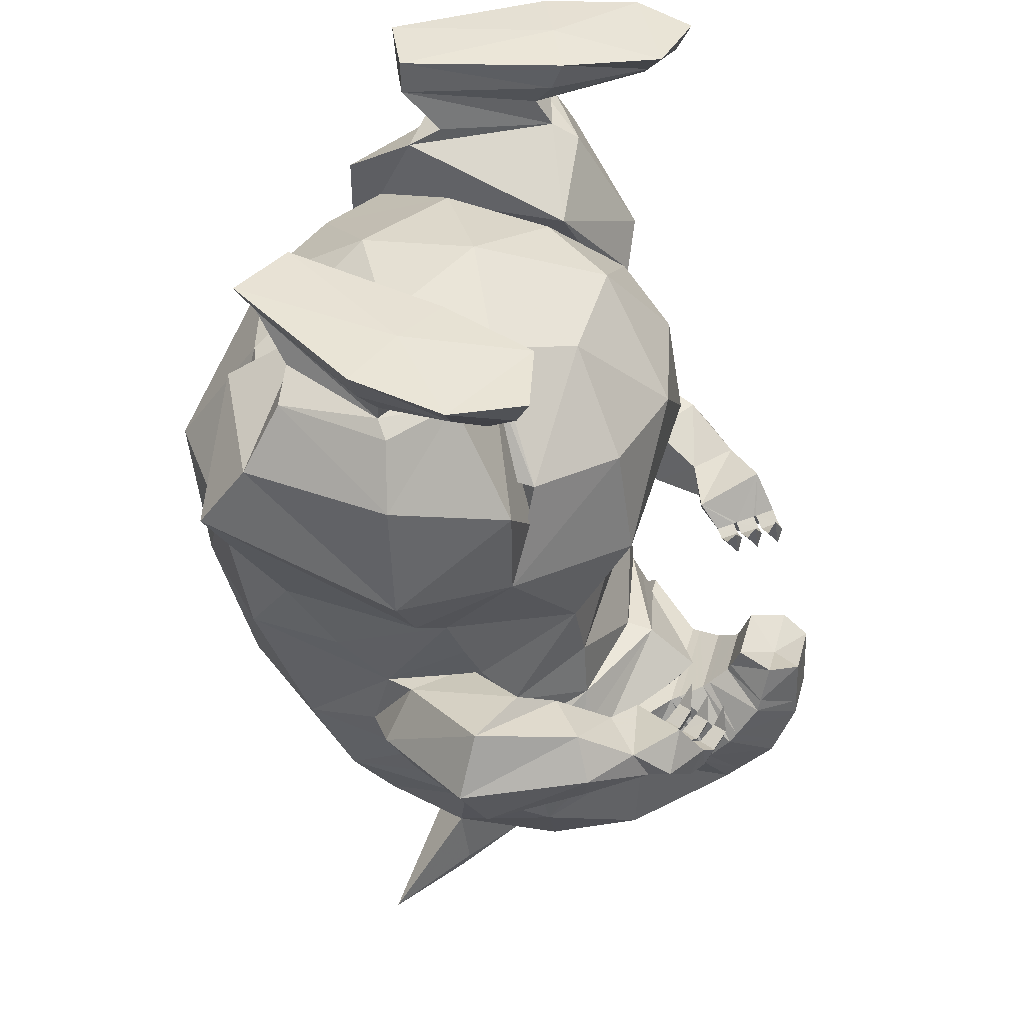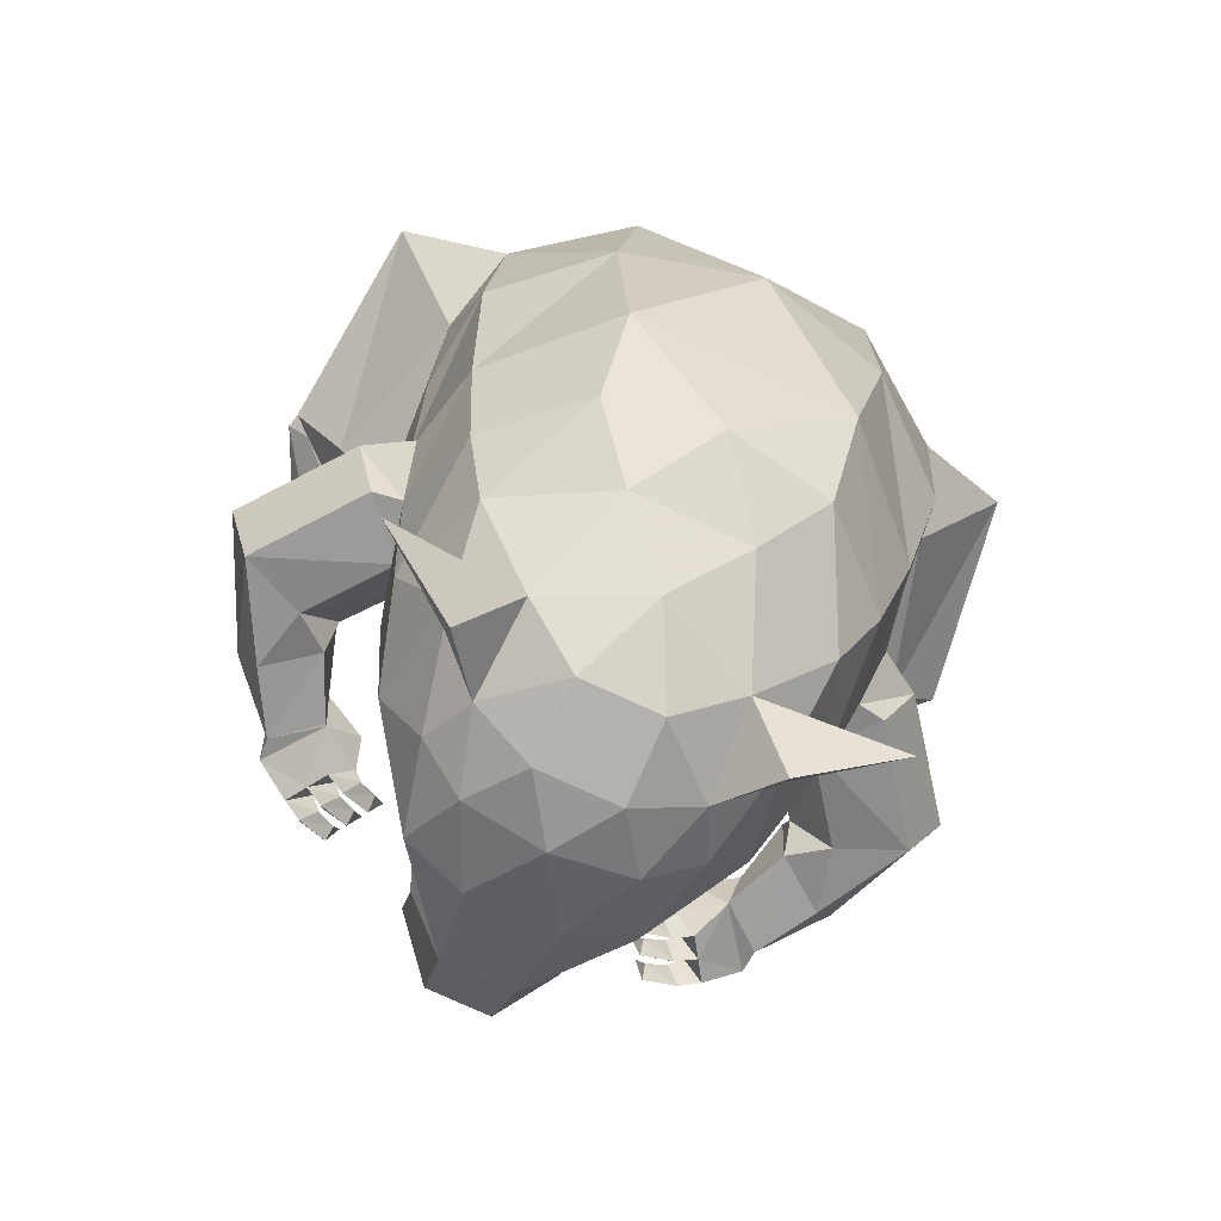
<metadata>
{"format":"obj","ext":"obj","renderer":"f3d","projection":"perspective","resolution":1024,"background":"white","views":[{"elev":42.4,"azim":105.6,"up":"+Z"},{"elev":-78.5,"azim":-24.5,"up":"+Z"}]}
</metadata>
<code>
o sleepe
v 1.18 0.165 -1.422
v 0.6822 0.999 -1.598
v 0.001651 -0.3917 -0.9913
v 2.18 -2.236 -2.065
v 1.259 -2.624 -1.953
v 2.482 -2.733 -3.432
v 1.339 -3.573 -3.343
v 2.538 -2.404 -5.005
v 2.716 -1.877 -4.229
v 2.05 0.6272 -4.68
v 1.476 1.242 -4.952
v 2.561 0.7732 -3.618
v 2.057 0.6076 -4.946
v -2.05 0.6076 -4.946
v -2.443 0.1646 -4.94
v -2.62 0.01197 -4.408
v -2.046 0.6272 -4.68
v -2.557 0.7732 -3.618
v -1.473 1.242 -4.952
v -2.534 -2.404 -5.005
v -2.713 -1.877 -4.229
v -2.664 -1.313 -4.967
v -0.6788 0.999 -1.598
v -1.177 0.165 -1.422
v -1.256 -2.624 -1.953
v 0.001651 -2.95 -1.911
v 0.001651 -1.72 -1.158
v -2.479 -2.733 -3.432
v -2.176 -2.236 -2.065
v -1.335 -3.573 -3.343
v 2.668 -1.313 -4.967
v 1.305 1.84 -3.861
v -1.302 1.84 -3.861
v 0.001651 1.378 -5.076
v 0.001651 1.922 -2.698
v 2.446 0.1646 -4.94
v 2.624 0.01197 -4.408
v 2.59 -0.3686 -4.976
v -2.586 -0.3686 -4.976
v 1.476 -3.342 -5.026
v -1.473 -3.342 -5.026
v 0.001652 -3.727 -5.037
v 1.18 -1.062 -1.241
v -1.177 -1.062 -1.241
v 1.259 1.645 -2.609
v 2.1 0.8915 -2.5
v -1.256 1.645 -2.609
v -2.096 0.8915 -2.5
v 3.232 -0.1505 -3.867
v -3.232 -0.1505 -3.867
v 2.269 0.3173 -5.416
v -2.266 0.3173 -5.416
v -2.552 -0.7492 -5.544
v -2.552 -0.7492 -5.544
v -2.552 -0.7492 -5.544
v 2.556 -0.7492 -5.544
v 2.556 -0.7492 -5.544
v 2.323 -1.849 -6.629
v 1.192 -2.993 -6.947
v 2.096 -1.429 -7.703
v 1.174 -2.29 -8.027
v 2.302 -0.1616 -7.335
v 2.196 0.5063 -6.648
v 2.412 -0.4673 -6.886
v 2.109 0.8016 -6.821
v -2.32 -1.849 -6.629
v -1.188 -2.993 -6.947
v -2.093 -1.429 -7.703
v -1.17 -2.29 -8.027
v 0.001651 -2.509 -8.109
v -2.193 0.5063 -6.648
v -2.106 0.7962 -6.816
v -2.299 -0.1616 -7.335
v -2.408 -0.4673 -6.886
v 2.034 0.6505 -6.036
v 1.207 1.3 -5.777
v -2.031 0.6505 -6.036
v -1.203 1.3 -5.777
v 2.533 -0.9554 -6.284
v 2.533 -0.9554 -6.284
v 0.001651 1.577 -6.434
v -2.529 -0.9554 -6.284
v -2.529 -0.9554 -6.284
v 1.234 1.352 -6.496
v -1.23 1.352 -6.496
v -1.541 1.648 -7.456
v -1.105 2.071 -7.723
v -1.882 1.067 -8.24
v -1.165 2.027 -8.807
v 1.168 2.027 -8.807
v 1.112 2.07 -7.723
v 1.885 1.067 -8.24
v 1.544 1.648 -7.456
v -0.38 3.068 -8.448
v -0.843 2.789 -7.764
v 0.4026 3.067 -8.449
v 0.8548 2.786 -7.766
v 1.493 1.62 -7.065
v -1.745 1.333 -7.41
v 1.748 1.333 -7.41
v -1.481 1.62 -7.065
v 0.6478 2.306 -6.988
v -0.6444 2.306 -6.988
v 0.001651 1.883 -6.485
v 1.338 1.465 -6.824
v -1.56 1.387 -7.061
v -1.334 1.465 -6.824
v 1.564 1.387 -7.061
v 2.2 0.07 -7.767
v -2.196 0.07 -7.767
v -1.788 -1.041 -8.387
v -0.6324 -1.695 -8.645
v 1.791 -1.041 -8.387
v 0.6358 -1.695 -8.645
v -0.4329 -0.1719 -9.67
v -0.4456 0.7204 -9.69
v 0.4363 -0.1719 -9.67
v 0.4491 0.7204 -9.69
v -0.4805 2.209 -9.048
v -0.8769 1.335 -9.39
v -1.671 -0.1639 -8.893
v -1.405 1.026 -9.083
v -1.136 0.463 -9.432
v 1.675 -0.1639 -8.893
v 1.139 0.463 -9.432
v 1.408 1.026 -9.083
v 0.4839 2.209 -9.048
v 1.082 -0.5755 -9.277
v 0.001651 -1.059 -9.214
v -1.078 -0.5755 -9.277
v 0.001651 1.404 -9.565
v 0.8803 1.335 -9.39
v 1.386 1.606 -7.134
v 0.000222 2.451 -6.944
v -1.383 1.606 -7.134
v -0.3687 3.205 -8.284
v -0.3388 3.594 -7.821
v 0.3644 3.593 -7.826
v 0.4648 2.668 -6.828
v -0.4673 2.668 -6.829
v -0.5977 2.406 -6.948
v -0.834 2.878 -7.649
v -0.8209 3.118 -7.321
v 0.8335 3.116 -7.332
v 0.844 2.876 -7.653
v 0.5977 2.406 -6.948
v 0.39 3.204 -8.285
v -0.781 3.189 -7.2
v -0.6612 3.4 -6.838
v -0.284 3.83 -7.119
v 0.3489 3.653 -7.651
v 0.3026 3.83 -7.123
v 0.6682 3.401 -6.847
v 0.7922 3.187 -7.211
v 0.427 2.734 -6.77
v 0.3138 2.934 -6.596
v -0.3188 2.934 -6.596
v -0.4302 2.735 -6.771
v -0.3251 3.653 -7.646
v -0.3507 3.076 -6.24
v -0.004642 3.455 -6.461
v -0.5028 3.473 -6.278
v 0.3308 3.075 -6.24
v 0.4935 3.474 -6.281
v 0.2957 3.798 -6.328
v -0.2942 3.795 -6.323
v -0.6216 3.418 -6.698
v 0.3181 2.969 -6.507
v 0.3008 3.822 -6.924
v -0.3267 2.97 -6.507
v -0.2866 3.821 -6.92
v 0.6246 3.419 -6.705
v -1.601 -0.1645 -9.897
v -2.515 -0.7939 -9.883
v -1.626 -0.0728 -9.669
v 1.601 -0.1645 -9.897
v 2.515 -0.7939 -9.883
v 1.626 -0.0728 -9.669
v 3.015 -0.6489 -6.087
v 2.724 -0.4042 -6.799
v 2.211 0.1439 -6.799
v 1.99 0.4473 -6.087
v 2.199 0.1311 -5.467
v 2.199 0.1311 -5.467
v 2.712 -0.417 -5.467
v 3.922 0.5334 -5.755
v 3.6 0.76 -6.416
v 2.891 1.059 -6.416
v 2.505 1.132 -5.755
v 2.826 0.9056 -5.095
v 3.535 0.6062 -5.095
v -3.585 1.097 -0.2994
v -3.759 0.4818 -0.3122
v -4.03 0.5073 -0.001832
v -3.008 0.8847 -0.2626
v -2.842 1.076 -0.001129
v -3.673 1.252 -0.001481
v -3.434 0.7553 -0.5734
v -2.393 -0.006962 -0.000588
v -2.421 -0.1403 -0.3443
v -3.498 -0.5925 -0.4307
v -3.761 -0.5844 -0.001613
v -3.357 -0.4141 -0.659
v -2.493 -0.3511 -0.6032
v -2.442 -2.049 -0.4409
v -1.93 -1.846 -0.000253
v -2.676 -2.18 -0.000807
v -1.935 -1.839 -0.3927
v -3.04 -0.2901 0.0516
v 2.519 1.289 -5.365
v 2.522 1.377 -6.227
v 2.31 1.901 -5.692
v 2.233 2.072 -6.111
v 3.074 1.781 -6.237
v 3.31 1.871 -5.746
v 2.708 2.457 -6.089
v 2.801 2.286 -5.704
v 3.07 1.684 -5.285
v 2.298 2.88 -6.407
v 2.192 3 -6.059
v 2.693 2.711 -6.021
v 2.21 2.048 -6.275
v 1.843 2.113 -5.894
v 2.342 2.726 -5.626
v 2.064 2.807 -6.105
v 1.77 2.366 -6.193
v 2.011 2.434 -6.509
v 1.914 2.58 -6.149
v 2.152 2.653 -6.458
v 2.042 2.78 -6.107
v 1.89 2.55 -6.153
v 1.948 2.776 -6.446
v 1.932 2.871 -6.181
v 1.805 2.671 -6.225
v 1.619 2.787 -6.1
v 1.636 2.925 -6.241
v 1.719 2.949 -6.068
v 1.519 2.899 -5.823
v 1.806 2.558 -6.485
v 1.789 2.629 -6.214
v 1.672 2.445 -6.253
v 1.487 2.556 -6.12
v 1.494 2.703 -6.266
v 1.587 2.718 -6.087
v 1.37 2.672 -5.848
v 2.064 3.102 -6.154
v 1.942 2.912 -6.195
v 2.093 3.01 -6.406
v 1.746 3.031 -6.077
v 1.77 3.162 -6.214
v 1.846 3.193 -6.044
v 1.675 3.118 -5.794
v -3.017 -0.6463 -6.087
v -2.724 -0.4028 -6.799
v -2.21 0.1433 -6.799
v -1.987 0.4458 -6.087
v -2.197 0.1304 -5.467
v -2.197 0.1304 -5.467
v -2.712 -0.4156 -5.467
v -3.919 0.5396 -5.755
v -3.596 0.7649 -6.416
v -2.886 1.062 -6.416
v -2.499 1.133 -5.755
v -2.822 0.9075 -5.095
v -3.532 0.6109 -5.095
v -2.509 1.284 -5.366
v -2.512 1.372 -6.227
v -2.214 2.063 -6.112
v -2.293 1.893 -5.693
v -3.059 1.783 -6.238
v -3.294 1.876 -5.746
v -2.78 2.284 -5.705
v -2.685 2.454 -6.09
v -3.055 1.686 -5.286
v -2.666 2.708 -6.022
v -2.162 2.991 -6.061
v -2.27 2.872 -6.409
v -2.193 2.039 -6.276
v -1.824 2.1 -5.897
v -2.315 2.719 -5.627
v -2.037 2.796 -6.107
v -1.989 2.422 -6.511
v -1.748 2.351 -6.196
v -2.127 2.642 -6.46
v -1.89 2.567 -6.151
v -2.015 2.769 -6.11
v -1.866 2.537 -6.155
v -1.904 2.858 -6.184
v -1.921 2.763 -6.448
v -1.779 2.657 -6.228
v -1.608 2.908 -6.245
v -1.592 2.77 -6.103
v -1.69 2.934 -6.071
v -1.489 2.881 -5.826
v -1.764 2.614 -6.217
v -1.783 2.543 -6.488
v -1.65 2.429 -6.256
v -1.468 2.684 -6.27
v -1.463 2.537 -6.124
v -1.56 2.701 -6.091
v -1.344 2.652 -5.852
v -1.914 2.899 -6.198
v -2.033 3.091 -6.157
v -2.064 2.999 -6.408
v -1.738 3.147 -6.217
v -1.716 3.016 -6.081
v -1.813 3.179 -6.048
v -1.642 3.102 -5.798
v 2.11 -2.596 -1.668
v 1.911 -1.76 -1.101
v 3.628 -2.407 -2.47
v 2.106 0.8913 -3.057
v 1.522 0.2621 -1.56
v 2.847 0.8395 -2.346
v 2.609 0.1547 -1.097
v 3.165 -1.589 -1.04
v 3.543 -1.887 -1.72
v 3.835 -0.2052 -1.656
v 3.842 -0.1581 -3.021
v 3.397 -0.3383 -1.045
v 3.234 -0.4743 -0.9085
v 2.551 -0.1582 -0.9223
v 2.029 -1.402 -0.8908
v 2.737 -1.636 -0.8403
v 2.493 -0.3511 -0.6032
v 3.357 -0.4141 -0.659
v 2.442 -2.049 -0.4409
v 2.676 -2.18 -0.000807
v 1.93 -1.846 -0.000253
v 1.935 -1.839 -0.3927
v 3.04 -0.2901 0.0516
v 2.393 -0.006962 -0.000588
v 3.761 -0.5844 -0.001613
v 3.498 -0.5925 -0.4307
v 2.421 -0.1403 -0.3443
v 2.842 1.076 -0.001129
v 4.03 0.5073 -0.001832
v 3.673 1.252 -0.001481
v 3.585 1.097 -0.2994
v 3.008 0.8847 -0.2626
v 3.434 0.7553 -0.5734
v 3.759 0.4818 -0.3122
v -2.11 -2.596 -1.668
v -1.911 -1.76 -1.101
v -3.628 -2.407 -2.47
v -2.106 0.8913 -3.057
v -1.522 0.2621 -1.56
v -2.847 0.8395 -2.346
v -2.609 0.1547 -1.097
v -3.835 -0.2052 -1.656
v -3.543 -1.887 -1.72
v -3.165 -1.589 -1.04
v -3.842 -0.1581 -3.021
v -3.397 -0.3383 -1.045
v -3.234 -0.4743 -0.9085
v -2.551 -0.1582 -0.9223
v -2.029 -1.402 -0.8908
v -2.737 -1.636 -0.8403
f 328 334 333
f 328 327 334
f 329 327 328
f 329 330 327
f 335 330 329
f 335 325 330
f 322 330 325
f 322 323 330
f 324 330 323
f 324 327 330
f 321 327 324
f 321 326 327
f 322 326 321
f 322 325 326
f 327 326 334
f 329 332 335
f 201 207 202
f 201 205 207
f 203 205 201
f 203 355 205
f 356 355 203
f 203 204 356
f 208 356 204
f 208 357 356
f 358 357 208
f 208 205 358
f 206 205 208
f 206 207 205
f 205 355 358
f 200 208 204
f 200 206 208
f 199 206 200
f 5 6 4
f 5 7 6
f 26 7 5
f 26 30 7
f 25 30 26
f 25 28 30
f 29 28 25
f 25 44 29
f 27 44 25
f 27 3 44
f 43 3 27
f 43 1 3
f 46 1 43
f 2 1 46
f 45 2 46
f 45 35 2
f 32 35 45
f 32 33 35
f 47 35 33
f 47 23 35
f 48 23 47
f 48 24 23
f 44 24 48
f 44 3 24
f 23 24 3
f 3 2 23
f 1 2 3
f 23 2 35
f 29 44 48
f 26 27 25
f 26 5 27
f 43 27 5
f 5 4 43
f 46 43 4
f 45 12 32
f 45 46 12
f 18 47 33
f 18 48 47
f 309 4 6
f 309 310 4
f 317 310 309
f 317 316 310
f 318 316 317
f 318 320 316
f 315 320 318
f 315 321 320
f 322 321 315
f 315 313 322
f 314 313 315
f 314 312 313
f 12 312 314
f 12 46 312
f 313 312 46
f 46 4 313
f 310 313 4
f 310 322 313
f 323 322 310
f 310 324 323
f 316 324 310
f 316 321 324
f 320 321 316
f 318 314 315
f 318 319 314
f 317 319 318
f 317 311 319
f 309 311 317
f 309 6 311
f 9 311 6
f 9 49 311
f 37 49 9
f 37 12 49
f 319 49 12
f 319 311 49
f 12 314 319
f 343 28 29
f 343 345 28
f 351 345 343
f 351 353 345
f 350 353 351
f 350 348 353
f 349 348 350
f 349 347 348
f 356 347 349
f 356 344 347
f 357 344 356
f 357 358 344
f 352 344 358
f 352 351 344
f 350 351 352
f 352 354 350
f 355 354 352
f 355 349 354
f 356 349 355
f 350 354 349
f 358 355 352
f 343 344 351
f 343 29 344
f 347 344 29
f 29 48 347
f 346 347 48
f 346 348 347
f 18 348 346
f 18 353 348
f 50 353 18
f 50 345 353
f 21 345 50
f 21 28 345
f 346 48 18
f 16 50 18
f 16 21 50
f 15 16 17
f 14 15 17
f 37 9 31
f 38 37 31
f 21 16 39
f 22 21 39
f 37 36 13
f 10 37 13
f 36 37 38
f 39 16 15
f 17 16 18
f 12 37 10
f 8 9 6
f 8 31 9
f 11 10 13
f 11 12 10
f 32 12 11
f 11 34 32
f 33 32 34
f 34 19 33
f 18 33 19
f 19 17 18
f 14 17 19
f 20 21 22
f 20 28 21
f 6 40 8
f 6 7 40
f 42 40 7
f 7 30 42
f 41 42 30
f 30 28 41
f 20 41 28
f 52 53 39
f 15 52 39
f 56 51 36
f 38 56 36
f 72 85 107
f 106 72 107
f 84 65 108
f 105 84 108
f 108 133 105
f 107 135 106
f 219 220 221
f 220 224 221
f 232 230 229
f 232 233 230
f 236 233 232
f 236 237 233
f 233 228 230
f 233 234 228
f 237 234 233
f 237 235 234
f 234 229 228
f 234 232 229
f 235 232 234
f 235 236 232
f 237 236 238
f 239 231 227
f 239 240 231
f 243 240 239
f 243 244 240
f 241 227 226
f 241 239 227
f 242 239 241
f 242 243 239
f 240 226 231
f 240 241 226
f 244 241 240
f 244 242 241
f 244 243 245
f 246 225 220
f 246 247 225
f 251 247 246
f 251 249 247
f 248 220 219
f 248 246 220
f 250 246 248
f 250 251 246
f 247 219 225
f 247 248 219
f 249 248 247
f 249 250 248
f 251 250 252
f 275 276 277
f 275 280 276
f 286 289 284
f 286 288 289
f 285 288 286
f 285 290 288
f 284 290 285
f 284 289 290
f 289 292 290
f 289 291 292
f 288 291 289
f 288 293 291
f 290 293 288
f 290 292 293
f 294 291 293
f 287 296 282
f 287 295 296
f 283 295 287
f 283 297 295
f 282 297 283
f 282 296 297
f 296 299 297
f 296 298 299
f 295 298 296
f 295 300 298
f 297 300 295
f 297 299 300
f 301 298 300
f 281 303 276
f 281 302 303
f 277 302 281
f 277 304 302
f 276 304 277
f 276 303 304
f 304 306 302
f 304 305 306
f 303 305 304
f 303 307 305
f 302 307 303
f 302 306 307
f 308 305 307
f 74 255 71
f 74 254 255
f 63 181 64
f 64 181 180
f 51 13 36
f 51 11 13
f 75 11 51
f 75 76 11
f 84 76 75
f 84 81 76
f 78 76 81
f 78 34 76
f 19 34 78
f 78 77 19
f 85 77 78
f 85 71 77
f 72 71 85
f 72 73 71
f 74 71 73
f 73 68 74
f 66 74 68
f 66 82 74
f 53 82 66
f 66 20 53
f 41 20 66
f 66 67 41
f 68 67 66
f 68 69 67
f 70 67 69
f 70 59 67
f 61 59 70
f 61 60 59
f 58 59 60
f 58 40 59
f 8 40 58
f 58 56 8
f 79 56 58
f 58 64 79
f 60 64 58
f 60 62 64
f 63 64 62
f 62 65 63
f 84 63 65
f 84 75 63
f 34 11 76
f 78 81 85
f 56 31 8
f 56 38 31
f 22 53 20
f 22 39 53
f 67 42 41
f 67 59 42
f 40 42 59
f 52 19 77
f 52 14 19
f 15 14 52
f 87 95 94
f 87 103 95
f 86 103 87
f 86 101 103
f 99 101 86
f 86 88 99
f 87 88 86
f 88 72 99
f 88 110 72
f 121 110 88
f 121 111 110
f 130 111 121
f 130 112 111
f 129 112 130
f 129 114 112
f 128 114 129
f 128 113 114
f 124 113 128
f 124 109 113
f 92 109 124
f 92 65 109
f 100 65 92
f 92 93 100
f 91 93 92
f 91 102 93
f 97 102 91
f 91 96 97
f 93 98 100
f 93 102 98
f 62 109 65
f 62 60 109
f 113 109 60
f 60 61 113
f 114 113 61
f 61 70 114
f 112 114 70
f 70 69 112
f 111 112 69
f 69 68 111
f 110 111 68
f 68 73 110
f 72 110 73
f 106 99 72
f 106 135 99
f 100 108 65
f 100 133 108
f 174 130 121
f 174 173 130
f 175 173 174
f 175 123 173
f 130 173 123
f 128 177 124
f 128 176 177
f 125 176 128
f 125 178 176
f 177 176 178
f 75 181 63
f 75 182 181
f 51 182 75
f 51 183 182
f 56 183 51
f 222 216 213
f 222 221 216
f 229 221 222
f 229 219 221
f 222 227 229
f 212 222 213
f 212 223 222
f 226 222 223
f 226 227 222
f 225 224 220
f 225 230 224
f 228 224 230
f 228 223 224
f 231 223 228
f 231 226 223
f 223 217 224
f 223 212 217
f 221 217 216
f 221 224 217
f 227 228 229
f 227 231 228
f 230 219 229
f 230 225 219
f 238 235 237
f 238 236 235
f 245 242 244
f 245 243 242
f 249 252 250
f 249 251 252
f 255 77 71
f 255 256 77
f 262 256 255
f 262 263 256
f 267 263 262
f 267 266 263
f 269 266 267
f 269 274 266
f 272 274 269
f 272 271 274
f 273 271 272
f 273 270 271
f 267 270 273
f 267 262 270
f 261 270 262
f 261 271 270
f 260 271 261
f 260 274 271
f 265 274 260
f 265 266 274
f 264 266 265
f 264 263 266
f 258 263 264
f 258 256 263
f 255 261 262
f 255 254 261
f 260 261 254
f 254 253 260
f 74 253 254
f 74 83 253
f 259 253 83
f 259 265 253
f 264 265 259
f 259 258 264
f 55 258 259
f 259 83 55
f 265 260 253
f 256 52 77
f 256 257 52
f 54 52 257
f 267 268 269
f 267 273 268
f 273 278 268
f 273 275 278
f 284 278 275
f 284 282 278
f 277 284 275
f 278 269 268
f 278 279 269
f 283 279 278
f 278 282 283
f 280 281 276
f 280 286 281
f 285 286 280
f 280 279 285
f 272 279 280
f 272 269 279
f 279 287 285
f 279 283 287
f 272 275 273
f 272 280 275
f 285 282 284
f 285 287 282
f 277 286 284
f 277 281 286
f 292 294 293
f 292 291 294
f 299 301 300
f 299 298 301
f 308 306 305
f 308 307 306
f 117 128 129
f 117 125 128
f 118 125 117
f 118 132 125
f 131 132 118
f 131 127 132
f 119 127 131
f 119 96 127
f 94 96 119
f 119 89 94
f 120 89 119
f 120 122 89
f 123 122 120
f 123 121 122
f 88 122 121
f 88 89 122
f 131 120 119
f 131 116 120
f 118 116 131
f 118 117 116
f 115 116 117
f 115 123 116
f 130 123 115
f 115 129 130
f 117 129 115
f 120 116 123
f 90 127 96
f 90 132 127
f 126 132 90
f 126 125 132
f 124 125 126
f 126 92 124
f 90 92 126
f 188 181 182
f 188 187 181
f 214 187 188
f 214 215 187
f 216 215 214
f 216 217 215
f 218 215 217
f 218 186 215
f 191 186 218
f 191 179 186
f 185 179 191
f 185 80 179
f 57 80 185
f 185 184 57
f 190 184 185
f 190 189 184
f 210 189 190
f 210 211 189
f 212 211 210
f 212 213 211
f 216 211 213
f 216 214 211
f 188 211 214
f 188 189 211
f 182 189 188
f 182 184 189
f 191 190 185
f 191 210 190
f 218 210 191
f 218 212 210
f 217 212 218
f 186 187 215
f 186 180 187
f 179 180 186
f 179 64 180
f 80 64 179
f 180 181 187
f 105 104 84
f 105 133 104
f 134 104 133
f 134 135 104
f 107 104 135
f 107 85 104
f 81 104 85
f 81 84 104
f 140 141 139
f 140 143 141
f 142 141 143
f 142 103 141
f 95 103 142
f 142 136 95
f 94 95 136
f 136 147 94
f 96 94 147
f 147 97 96
f 145 97 147
f 145 102 97
f 146 102 145
f 146 103 102
f 141 103 146
f 146 139 141
f 144 139 146
f 146 145 144
f 137 151 138
f 137 159 151
f 143 159 137
f 143 148 159
f 140 148 143
f 140 158 148
f 139 158 140
f 139 155 158
f 154 155 139
f 154 153 155
f 156 155 153
f 156 157 155
f 158 155 157
f 157 149 158
f 148 158 149
f 151 144 138
f 151 154 144
f 139 144 154
f 157 167 149
f 157 170 167
f 168 170 157
f 168 163 170
f 164 163 168
f 168 172 164
f 156 172 168
f 156 153 172
f 169 172 153
f 153 152 169
f 171 169 152
f 152 150 171
f 149 171 150
f 149 167 171
f 157 156 168
f 160 170 163
f 160 162 170
f 167 170 162
f 87 89 88
f 87 94 89
f 90 91 92
f 90 96 91
f 98 99 100
f 98 101 99
f 102 101 98
f 102 103 101
f 134 99 135
f 134 100 99
f 133 100 134
f 137 142 143
f 137 136 142
f 138 136 137
f 138 147 136
f 145 147 138
f 138 144 145
f 150 148 149
f 150 159 148
f 152 159 150
f 152 151 159
f 154 151 152
f 152 153 154
f 172 165 164
f 172 169 165
f 166 165 169
f 169 171 166
f 167 166 171
f 167 162 166
f 121 175 174
f 121 123 175
f 178 124 177
f 178 125 124
f 329 331 332
f 329 328 331
f 333 331 328
f 209 206 199
f 209 207 206
f 202 207 209
f 200 195 199
f 200 204 195
f 198 195 204
f 198 192 195
f 193 192 198
f 193 194 192
f 202 194 193
f 202 209 194
f 196 194 209
f 196 197 194
f 192 197 196
f 192 194 197
f 196 195 192
f 196 199 195
f 209 199 196
f 193 201 202
f 193 203 201
f 198 203 193
f 198 204 203
f 326 342 334
f 326 341 342
f 325 341 326
f 325 340 341
f 335 340 325
f 335 332 340
f 336 340 332
f 336 339 340
f 338 339 336
f 338 337 339
f 336 337 338
f 336 331 337
f 332 331 336
f 339 341 340
f 339 342 341
f 337 342 339
f 337 333 342
f 331 333 337
f 342 333 334
f 161 162 160
f 161 166 162
f 165 166 161
f 161 164 165
f 163 164 161
f 161 160 163

</code>
